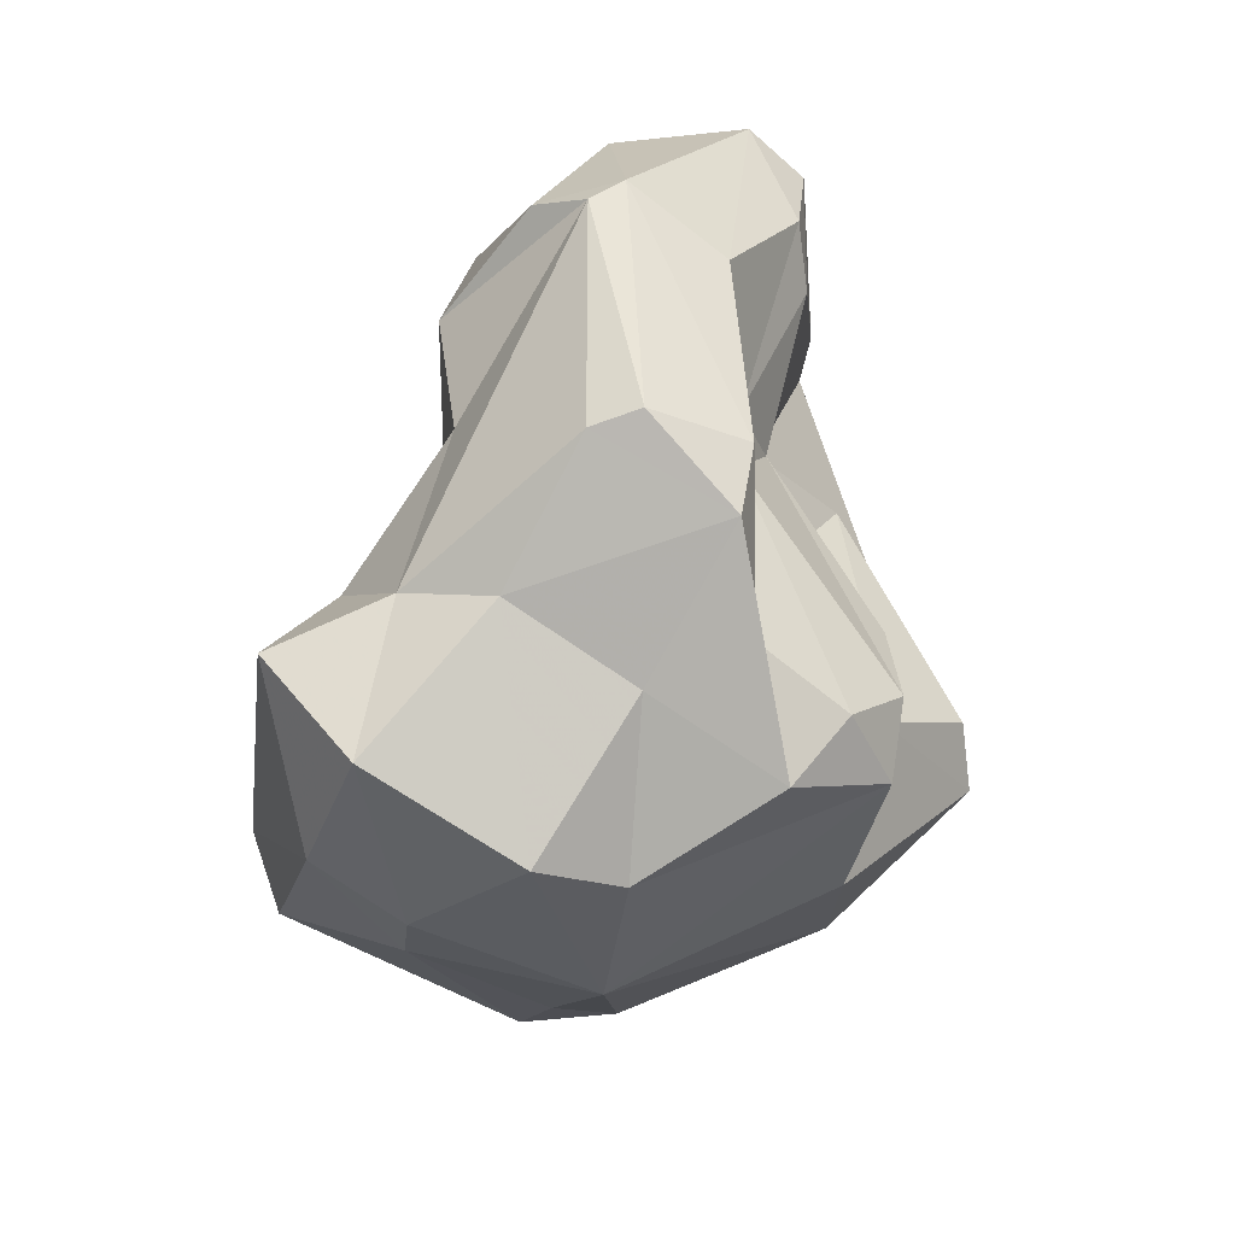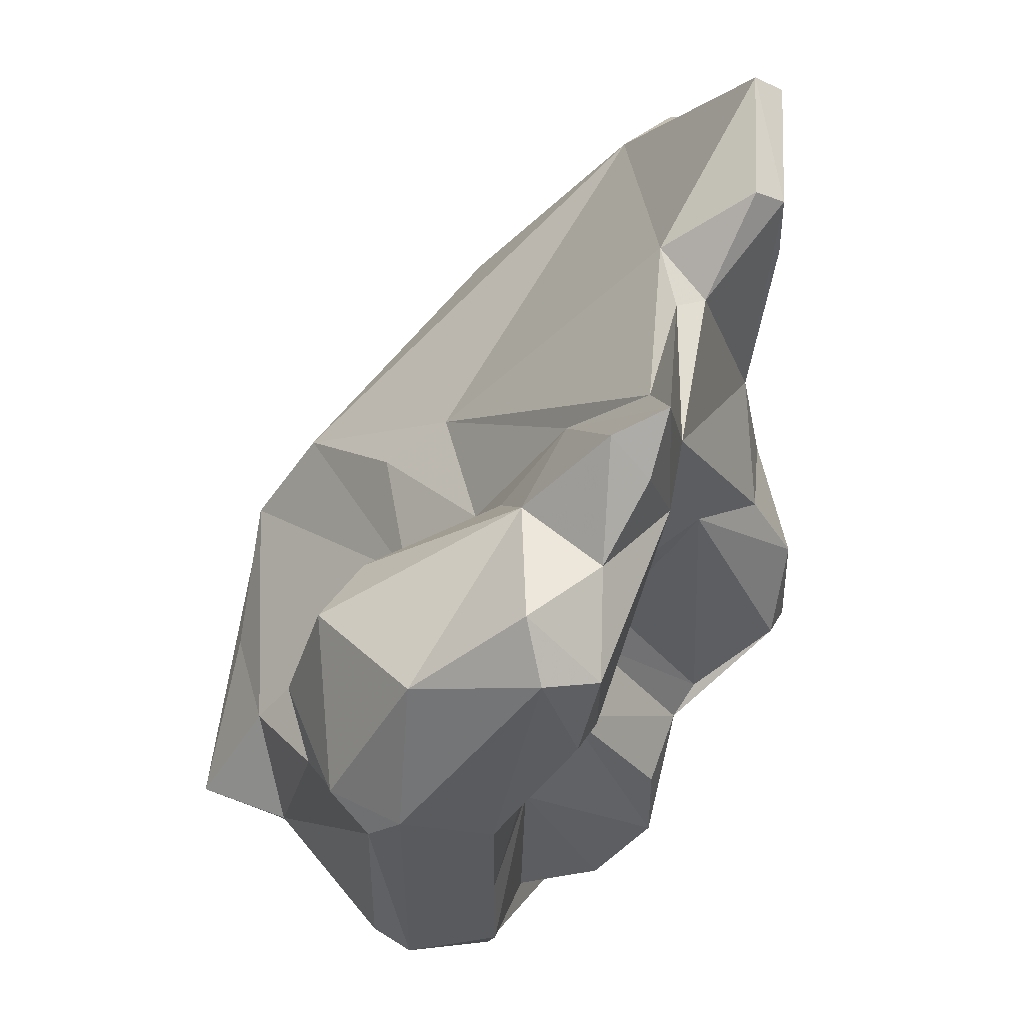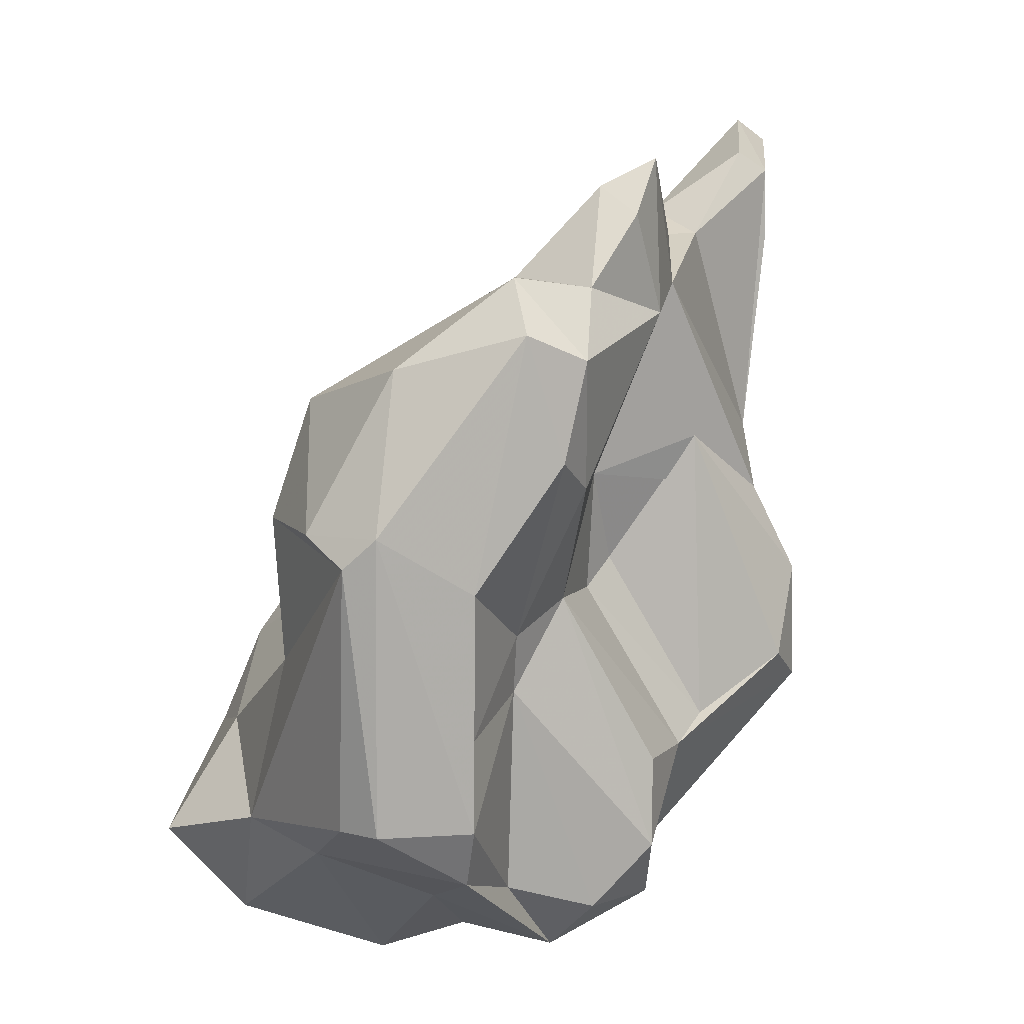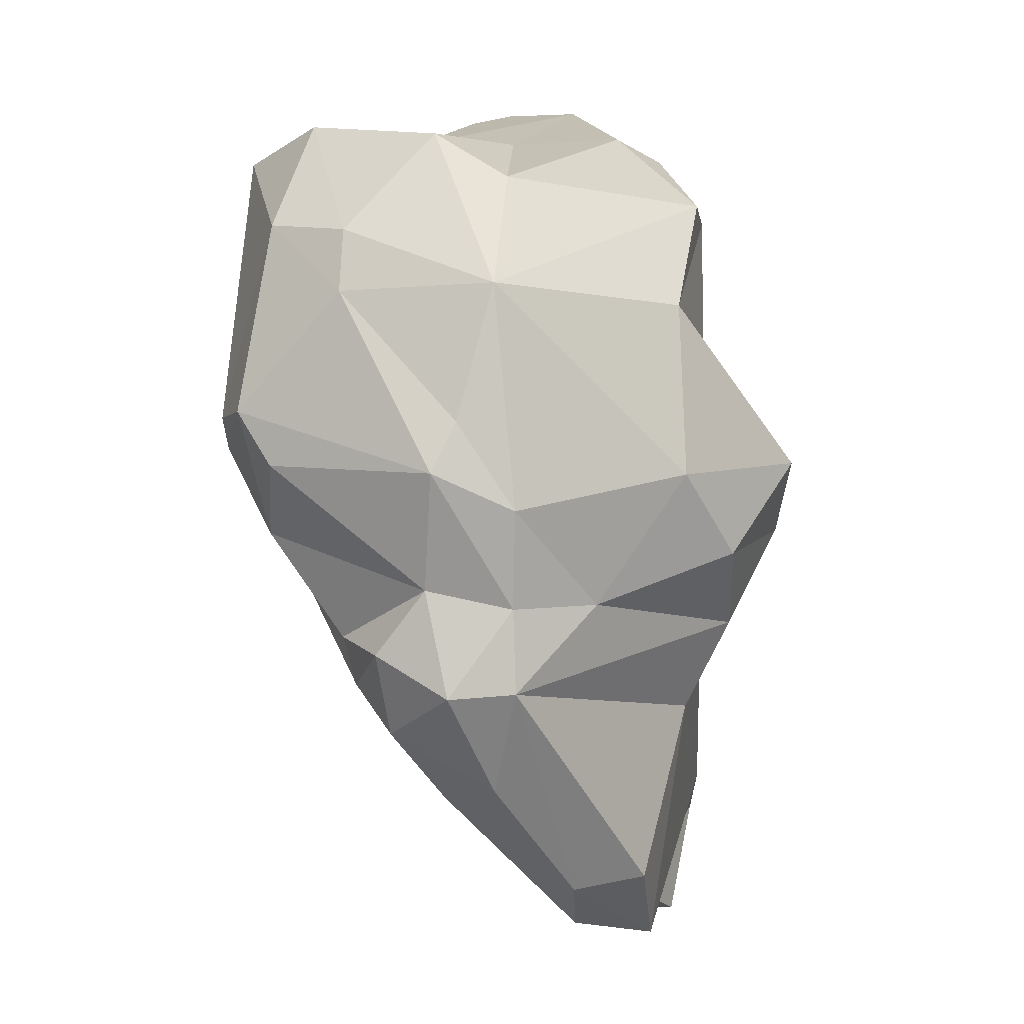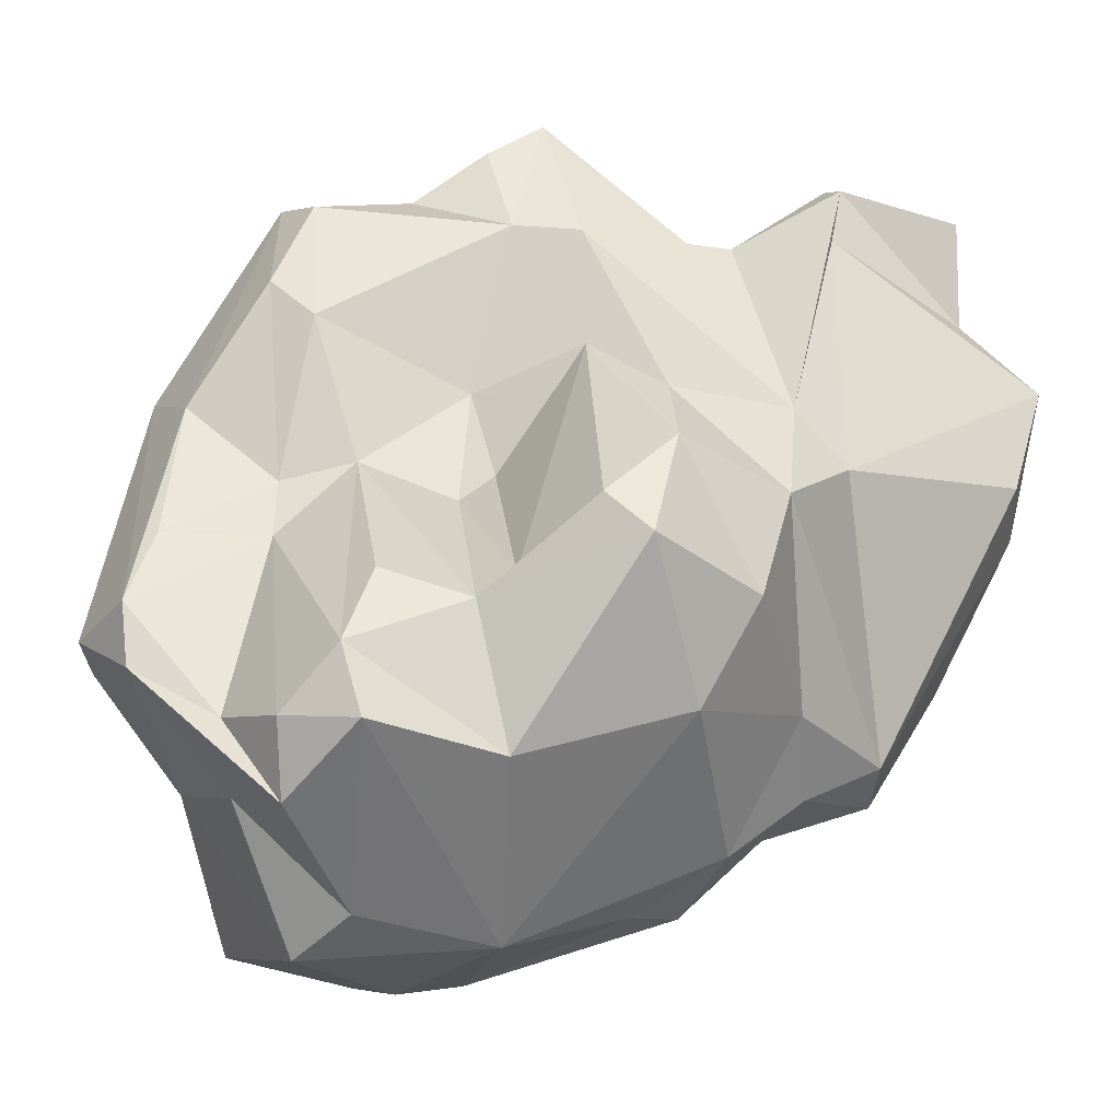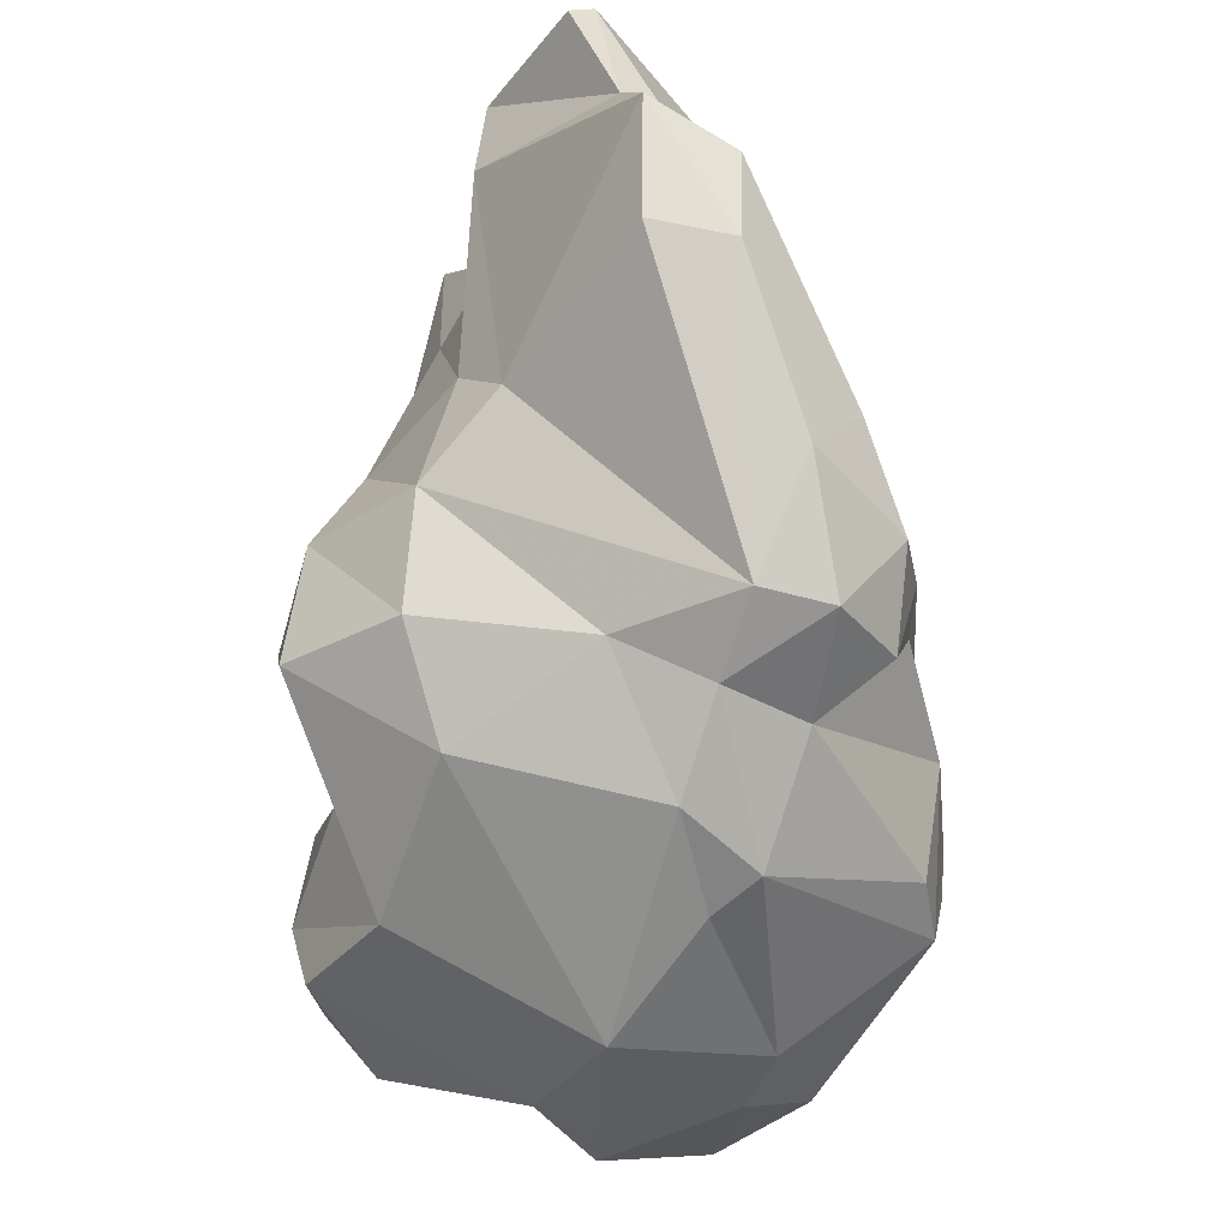
<metadata>
{"format":"obj","ext":"obj","renderer":"f3d","projection":"perspective","resolution":1024,"background":"white","views":[{"elev":-36.9,"azim":-2.6,"up":"+Y"},{"elev":65.4,"azim":13.7,"up":"+Y"},{"elev":23.2,"azim":16.1,"up":"+Y"},{"elev":-26.8,"azim":0.7,"up":"+Z"},{"elev":-32.7,"azim":79.0,"up":"+Y"},{"elev":-38.5,"azim":158.5,"up":"+Y"}]}
</metadata>
<code>
v 136.2 260 75.22
v 136.9 258.1 74.42
v 136.7 260.2 79.16
v 137.6 261.7 72.14
v 136.8 258.9 83.93
v 138.4 261.9 82.07
v 136.2 261.1 74.79
v 137.9 258.6 72.82
v 140 255.6 77.06
v 142.8 256.9 71.62
v 137.9 256.3 79.82
v 137.8 263.7 73.09
v 142.4 267 78.22
v 139.9 262.8 69.1
v 142.5 259.6 69.15
v 140.1 255.2 78.94
v 141 260.8 67.62
v 140.3 263.3 67.75
v 140.6 265.5 82.32
v 143.5 256.4 73.09
v 140.4 269.3 83.43
v 139 256.4 83.54
v 142.8 254.7 82.04
v 140.9 265.2 84.2
v 141.9 272 80.31
v 141.4 263 65.99
v 139.8 260.2 84.61
v 141.8 265.7 66.49
v 143 269.2 79.41
v 141.2 270.4 80.91
v 140.8 266.9 74.67
v 141.1 272.5 82.25
v 142.9 265.4 64.81
v 142.5 268.3 73.55
v 143.2 260.6 66.1
v 144.6 254.7 76.77
v 142.5 270.3 86.44
v 146.2 275.5 79.05
v 145 255.1 80.77
v 145.8 270.4 63.81
v 144.3 269.2 76.83
v 142 259.7 85.23
v 143.8 269.7 87.23
v 144.4 274.4 84.46
v 145.3 272.6 77.82
v 145.1 259.6 68.53
v 144.5 263.6 64.36
v 143.8 262.2 87.93
v 145.2 257.6 70.77
v 145 262.4 88.39
v 146.9 267.6 62.55
v 144.7 270.6 87.01
v 145.2 258.1 84.06
v 145.2 260.8 66.33
v 149.6 276.8 64.8
v 147 270.1 62.23
v 147.1 268.9 86.18
v 147.2 276.7 82.56
v 146.6 272.9 75.15
v 147.6 260.8 69.22
v 147.1 260.6 87.09
v 147.9 275.6 84.01
v 148.9 276.1 75.21
v 147.5 266.6 83.55
v 147.2 264.8 86.62
v 147.4 262.4 87.37
v 148.1 275 69.97
v 147.6 259.1 84.6
v 148.2 277.9 77.54
v 149.5 271.1 62.22
v 148.4 256.4 82.99
v 148.3 266.9 81.52
v 149 272.2 84.25
v 147.3 272.4 64.56
v 148.3 266 78.73
v 148.4 269.6 78.47
v 150.3 259.1 72.72
v 148.7 266.7 77.8
v 151.9 265 70.5
v 149.1 267.9 63.08
v 147.4 264.9 83.59
v 149.8 258.1 83.35
v 148.7 275.8 80.36
v 149.4 274.7 83.19
v 149.3 271 82.99
v 149.2 273.3 64.31
v 150.1 274.4 77.66
v 150.6 266.9 68.42
v 148.9 274.8 71.58
v 149.5 277.4 78.32
v 151.6 261.8 77.69
v 151 262 81.19
v 149.6 278.6 76.7
v 150.4 276.7 68.54
v 150.5 276.1 64.59
v 149.7 274.8 71.2
v 149.9 274.6 75.64
v 151.2 276.1 68.32
v 151.8 261.7 71.36
v 151.2 261.2 78.65
v 150.9 257.7 81.36
v 151.2 268.3 70.04
v 151.4 274.1 68.72
v 151.2 259.6 82
v 150.2 257.3 77.56
v 150.8 270 75.71
v 152.3 267.7 73.79
v 153.6 265.2 73.89
v 153.8 262 74.64
v 153.6 263.2 75.87
g foo
f 35 15 17
f 46 35 54
f 35 17 26
f 26 17 18
f 47 54 35
f 47 35 26
f 18 28 26
f 33 26 28
f 47 26 33
f 51 54 47
f 51 47 33
f 54 51 80
f 28 40 33
f 56 51 33
f 56 33 40
f 70 51 56
f 80 51 70
f 86 56 40
f 70 56 86
f 8 10 2
f 7 2 1
f 4 2 7
f 8 2 4
f 46 49 10
f 49 46 60
f 15 8 4
f 10 8 15
f 46 10 15
f 46 15 35
f 54 60 46
f 14 15 4
f 17 15 14
f 4 7 12
f 14 4 12
f 14 18 17
f 60 54 79
f 14 12 18
f 79 54 88
f 28 18 12
f 80 88 54
f 12 40 28
f 74 86 40
f 74 40 55
f 86 74 55
f 95 86 55
f 11 9 16
f 36 16 9
f 20 36 9
f 11 5 1
f 49 36 20
f 2 11 1
f 9 11 2
f 9 2 10
f 20 9 10
f 49 20 10
f 77 36 49
f 1 5 3
f 77 49 60
f 3 7 1
f 99 77 60
f 79 99 60
f 79 88 102
f 34 12 31
f 34 40 12
f 103 102 88
f 88 80 70
f 88 70 103
f 34 67 40
f 67 55 40
f 103 70 86
f 95 98 86
f 98 103 86
f 55 67 94
f 55 94 98
f 55 98 95
f 22 11 16
f 23 22 16
f 23 16 36
f 39 23 36
f 101 39 36
f 11 22 5
f 36 105 101
f 105 36 77
f 3 5 6
f 105 77 109
f 109 77 99
f 6 7 3
f 13 7 6
f 108 109 99
f 13 12 7
f 13 31 12
f 79 108 99
f 107 108 79
f 79 102 107
f 31 13 41
f 31 41 34
f 97 107 102
f 41 59 34
f 97 102 96
f 63 34 59
f 98 96 102
f 102 103 98
f 67 34 63
f 97 96 89
f 67 63 89
f 67 89 96
f 94 96 98
f 67 96 94
f 53 23 39
f 71 53 39
f 42 22 23
f 53 42 23
f 101 71 39
f 27 5 22
f 27 22 42
f 101 105 104
f 100 104 105
f 6 5 27
f 105 109 100
f 110 91 100
f 110 100 109
f 24 6 27
f 24 13 6
f 19 13 24
f 100 75 72
f 75 100 91
f 108 110 109
f 78 75 91
f 106 91 110
f 108 106 110
f 21 19 24
f 106 78 91
f 29 13 19
f 30 19 21
f 29 19 30
f 76 72 75
f 76 75 78
f 107 106 108
f 13 29 41
f 21 32 30
f 45 41 29
f 25 30 32
f 25 29 30
f 76 78 106
f 45 29 25
f 107 76 106
f 41 45 59
f 97 76 107
f 32 38 25
f 45 25 38
f 87 76 97
f 59 45 38
f 93 87 97
f 93 97 89
f 93 89 63
f 38 69 59
f 93 59 69
f 63 59 93
f 82 71 101
f 68 61 71
f 61 53 71
f 68 71 82
f 104 82 101
f 42 53 61
f 81 68 82
f 48 27 42
f 61 48 42
f 81 82 104
f 100 92 104
f 72 104 92
f 48 43 27
f 72 81 104
f 43 24 27
f 100 72 92
f 64 65 81
f 64 81 72
f 24 43 21
f 21 43 37
f 64 72 85
f 85 72 76
f 37 32 21
f 44 32 37
f 84 85 87
f 76 87 85
f 32 44 38
f 90 83 87
f 83 84 87
f 58 38 44
f 38 58 83
f 93 90 87
f 38 83 69
f 69 83 90
f 93 69 90
f 48 61 50
f 50 61 66
f 61 68 66
f 81 66 68
f 43 48 50
f 65 66 81
f 52 43 50
f 66 52 50
f 57 66 65
f 65 64 57
f 52 66 57
f 73 57 64
f 37 43 52
f 64 85 73
f 62 52 57
f 44 37 52
f 62 57 73
f 84 73 85
f 62 44 52
f 62 73 84
f 58 44 62
f 83 58 84
f 84 58 62
g

</code>
